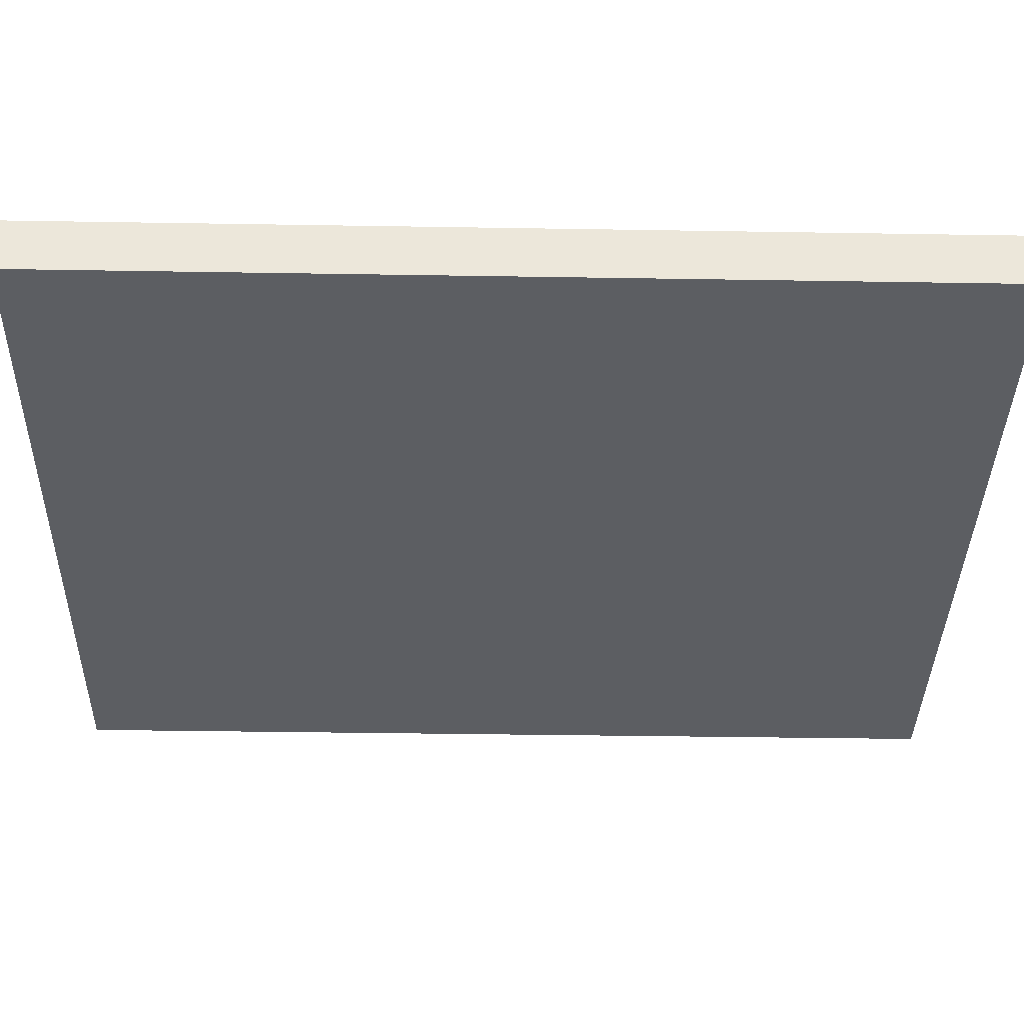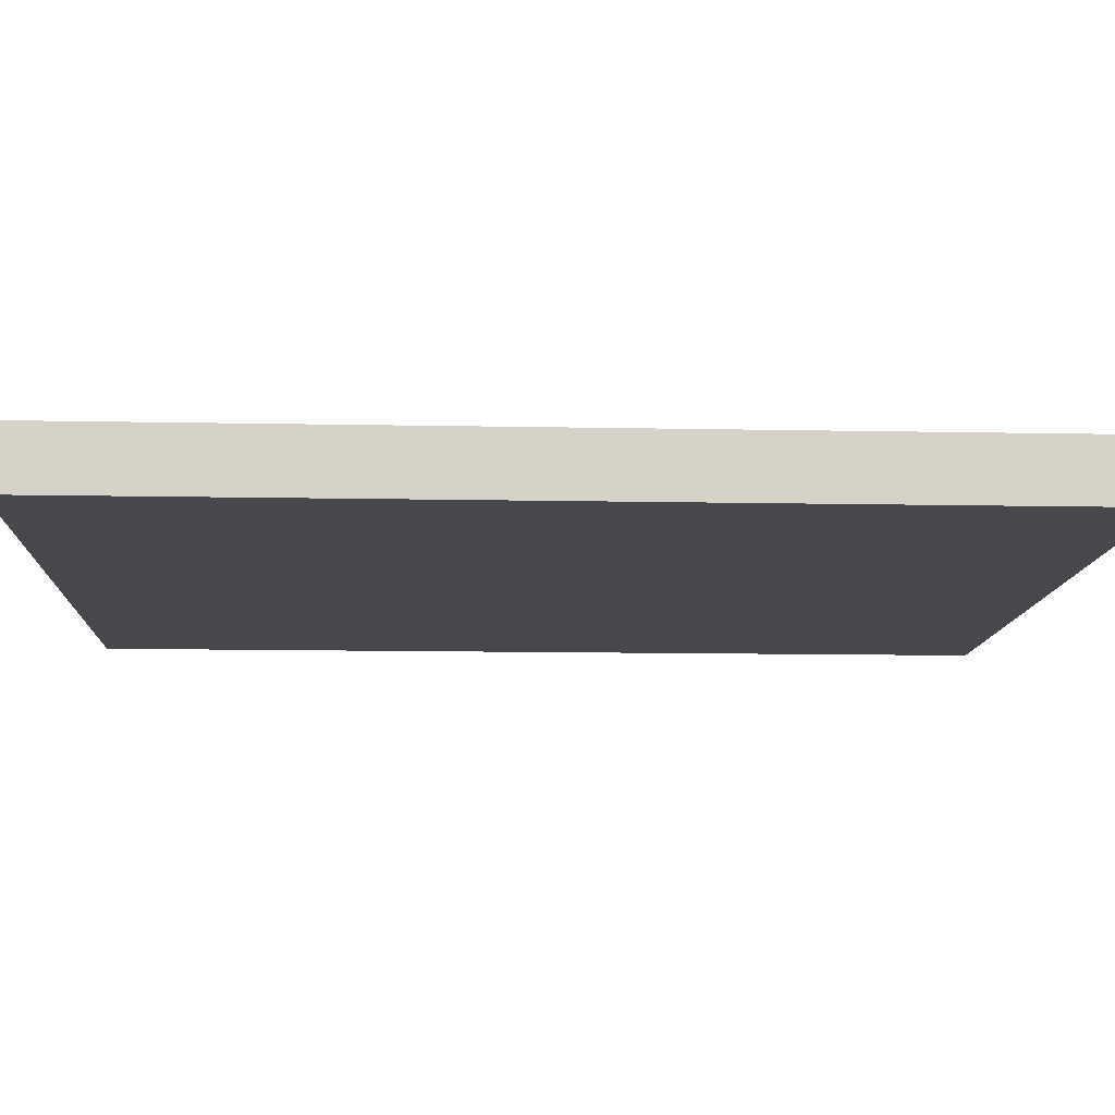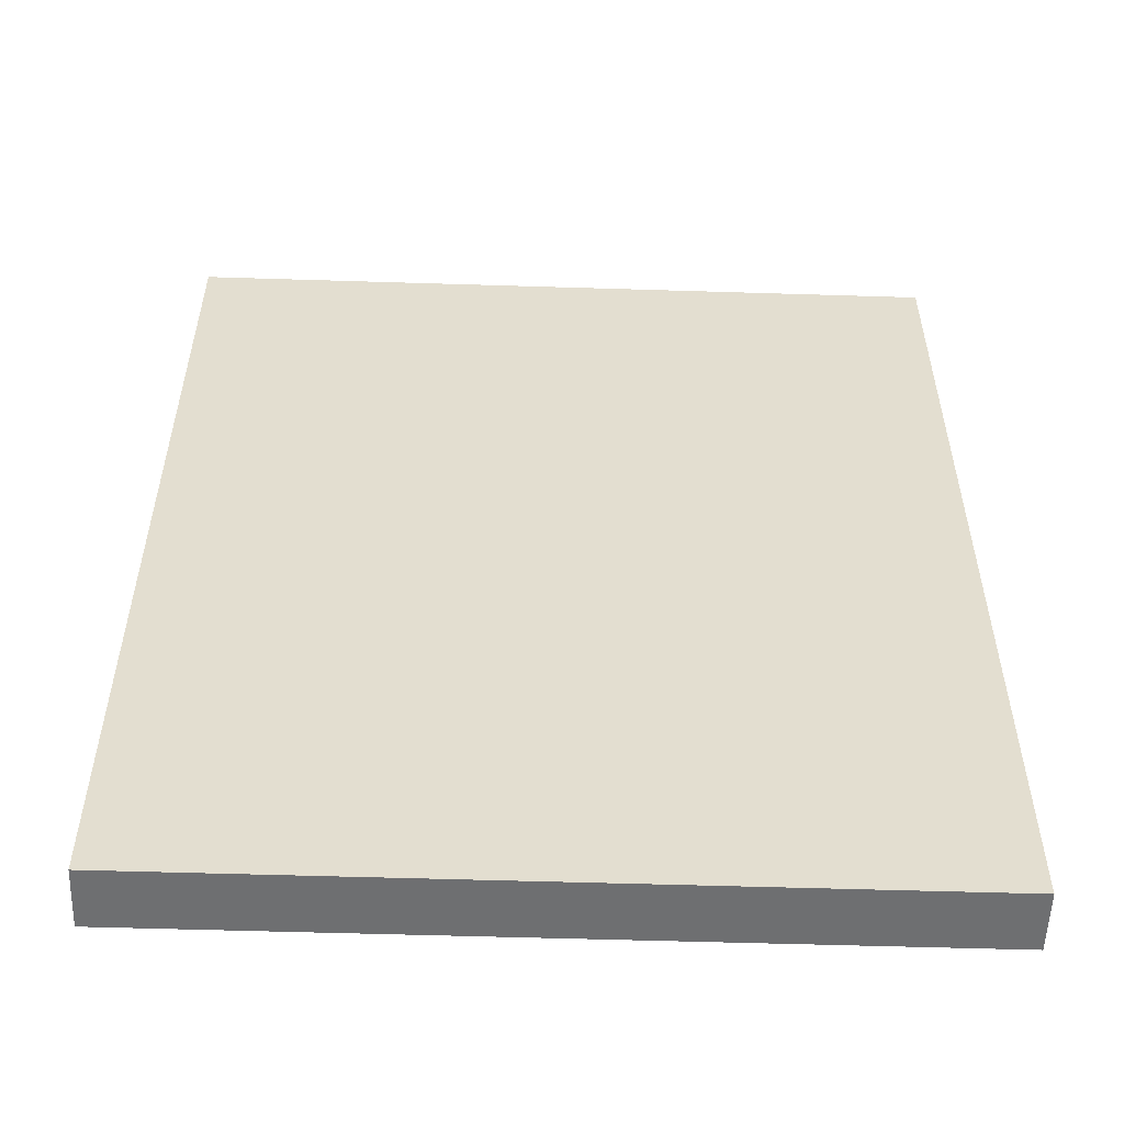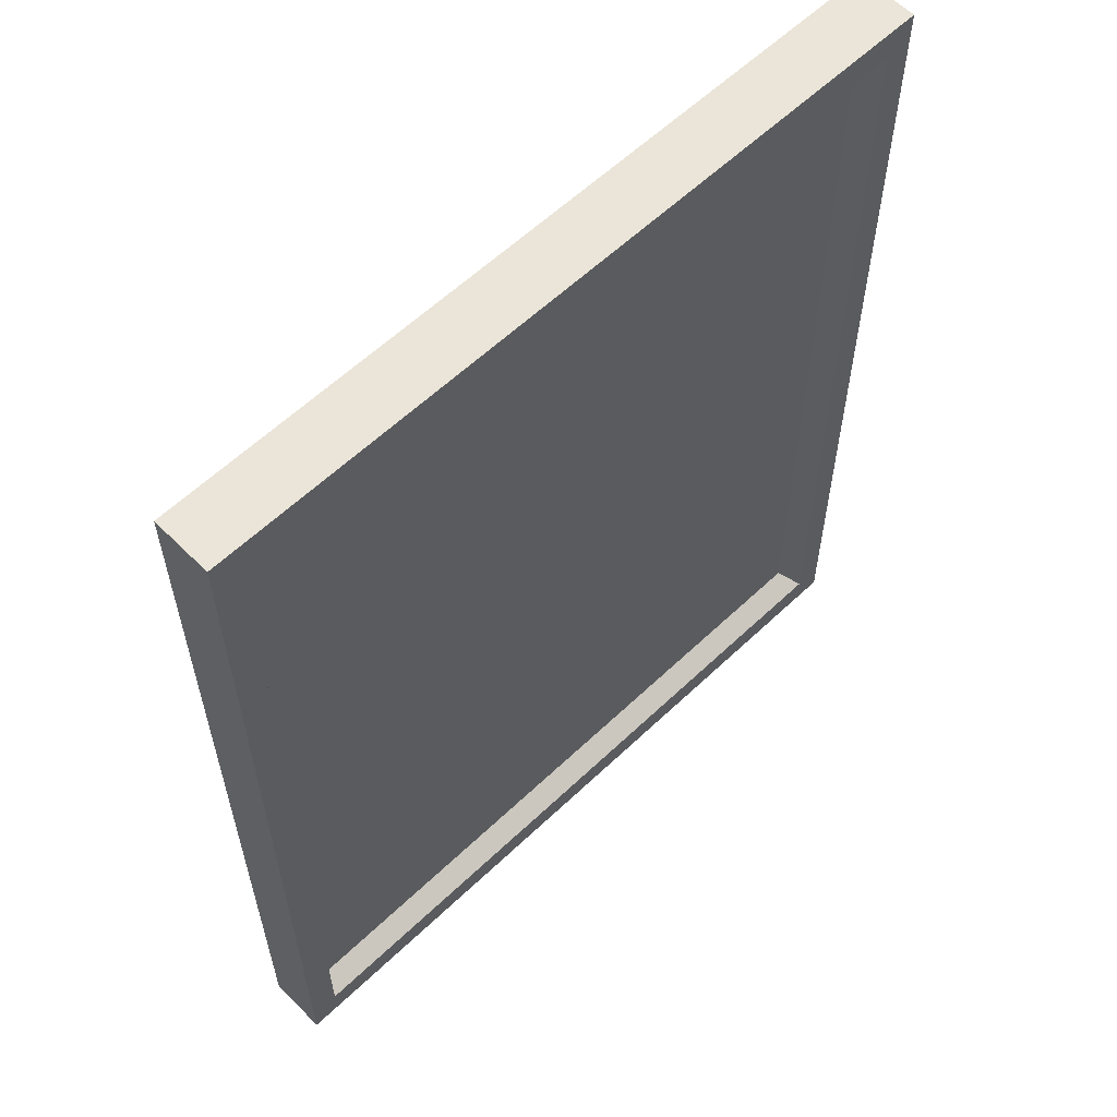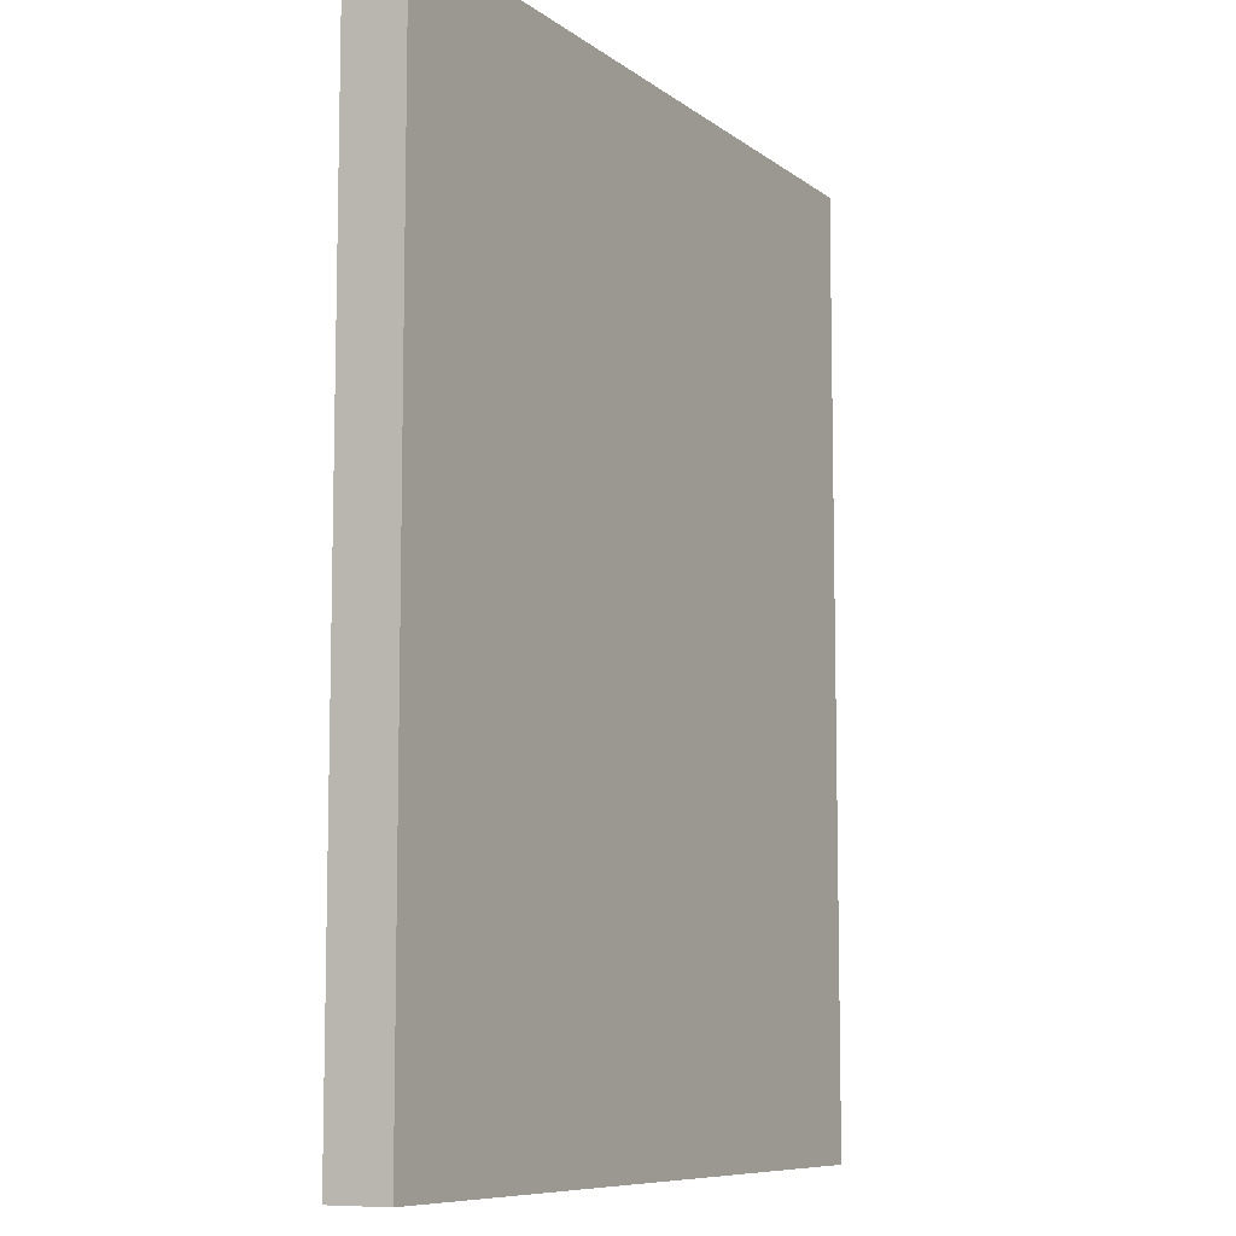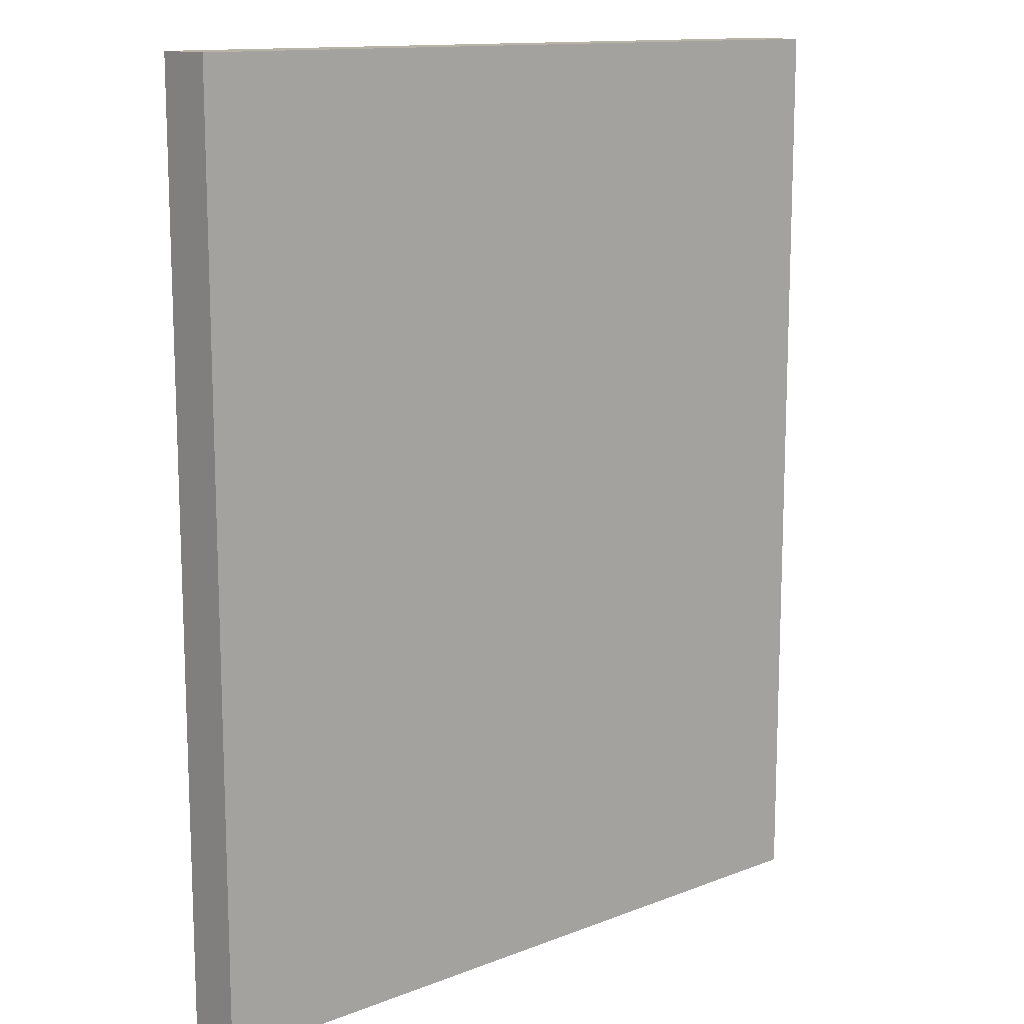
<metadata>
{"format":"obj","ext":"obj","renderer":"f3d","projection":"perspective","resolution":1024,"background":"white","views":[{"elev":-37.6,"azim":-91.2,"up":"+Z"},{"elev":-11.2,"azim":87.1,"up":"+Z"},{"elev":-54.6,"azim":178.1,"up":"+Y"},{"elev":59.5,"azim":-44.3,"up":"+Y"},{"elev":-8.7,"azim":118.7,"up":"+Y"},{"elev":13.0,"azim":138.6,"up":"+Y"}]}
</metadata>
<code>
v 25 32.71 0.7382
v -25 32.71 0.7382
v 25 -32.71 0.7382
v -25 -32.71 0.7382
v -16.9 -32.71 0.7382
v -25 3.41 0.7382
v -14.93 -28.85 0.7382
v -14.61 -3.373 0.7382
v -19.51 2.282 0.7382
v -25 15.56 0.7382
v -25 4.886 0.7382
v -17.69 17.18 0.7383
v -11.07 10.81 0.7383
v -14.77 -0.4085 0.7382
v -17.94 3.4 0.7382
v -17.31 8.146 0.7383
v -13.08 10.14 0.7382
v -17.53 9.623 0.7382
v -19.2 13.3 0.7383
v -18.65 8.441 0.7383
v -19.58 3.847 0.7383
v -25 20.64 0.7382
v -25 16.23 0.7382
v -19.23 18.27 0.7383
v -25 26.7 0.7382
v -25 21.54 0.7382
v -20.33 26.68 0.7382
v -15.99 29.87 0.7383
v -10.51 24.92 0.7382
v -10.69 12.95 0.7382
v -14.23 16.09 0.7383
v -13.47 21.28 0.7383
v -16.61 23.8 0.7383
v -14.87 21.13 0.7382
v -15.55 17.77 0.7382
v -25 27.31 0.7382
v -18.21 32.71 0.7382
v -21.12 28.04 0.7383
v -17.37 30.94 0.7383
v -9.026 32.71 0.7382
v -16.69 32.71 0.7382
v -10.72 28.09 0.7382
v 0.08575 32.71 0.7383
v -8.406 32.71 0.7383
v -2.665 23.52 0.7382
v -4.862 28.52 0.7383
v -5.489 28.44 0.7382
v -3.582 22.26 0.7383
v -8.156 24.93 0.7383
v -9.108 27.81 0.7382
v 1.111 32.71 0.7383
v -0.9943 22.63 0.7383
v 2.869 22.63 0.7383
v 2.461 21.6 0.7383
v -1.739 20.87 0.7383
v -8.465 14.64 0.7382
v -8.918 9.85 0.7383
v -12.6 -1.161 0.7382
v 14.66 32.71 0.7383
v -3.769 2.044 0.7382
v 3.025 7.334 0.7382
v 4.116 11 0.7382
v -0.9611 13.33 0.7383
v -3.914 8.781 0.7383
v -4.467 8.926 0.7382
v -1.783 14.21 0.7383
v -2.082 17.82 0.7382
v -1.446 17.82 0.7382
v -0.6694 14.95 0.7383
v 4.59 12.46 0.7382
v 8.366 20.84 0.7382
v 6.526 29.48 0.7383
v 7.523 29.49 0.7383
v 9.615 22.38 0.7382
v 15.01 25.46 0.7383
v 15.5 32.71 0.7383
v -6.16 -32.71 0.7382
v 16.61 25.77 0.7383
v 19.99 26.13 0.7383
v 20 25.41 0.7383
v 16.59 24.3 0.7382
v 11.12 20.55 0.7382
v 6.644 12.51 0.7382
v 12.74 15.61 0.7383
v 19.11 21.45 0.7383
v 19.77 21.15 0.7383
v 16.77 17.39 0.7383
v 22.44 17.72 0.7383
v 22.43 17 0.7382
v 15.97 15.61 0.7383
v 12.92 13.96 0.7382
v 6.057 10.05 0.7382
v 5.055 6.441 0.7383
v -2.867 0.621 0.7382
v -12.16 -3.714 0.7382
v -10.2 -28.33 0.7383
v -11.85 -7.613 0.7383
v 25 5.691 0.7382
v -5.789 -3.278 0.7383
v 5.121 -2.398 0.7383
v 18 1.118 0.7382
v 25 5.022 0.7382
v 25 -1.457 0.7382
v 19.86 0.5811 0.7383
v 25 -2.103 0.7383
v -11.56 -11.35 0.7383
v 18.79 -0.9173 0.7382
v 7.7 -3.762 0.7382
v 11.98 -7.638 0.7382
v 17.05 -6.059 0.7382
v 21.05 -8.823 0.7382
v 20.84 -9.268 0.7382
v 16.93 -8.263 0.7382
v 12.92 -9.391 0.7382
v 16.34 -14.15 0.7383
v 15.75 -14.45 0.7383
v 10.17 -8.696 0.7382
v 3.4 -4.507 0.7383
v -4.734 -6.146 0.7382
v -13.45 10.66 0.7383
v -18.57 13.45 0.7383
v -16.25 24.21 0.7382
v 25 -11.29 0.7382
v 25 21.91 0.7382
v -14.71 -11.02 0.7382
v -8.234 18.07 0.7382
v 34.65 -42.64 -2.724
v -34.65 -42.64 -2.724
v 34.65 42.64 -2.724
v -34.65 42.64 -2.724
v 34.65 42.64 2.724
v -34.65 42.64 2.724
v 34.65 -42.64 2.724
v -34.65 -42.64 2.724
v 32.07 39.89 2.724
v -32.07 39.89 2.724
v -32.07 -39.89 2.724
v 32.07 -39.89 2.724
v 30.92 38.66 0.7383
v -30.92 38.66 0.7383
v -30.92 -38.66 0.7383
v 30.92 -38.66 0.7383
v 25 32.71 0.7383
v -25 32.71 0.7383
v -25 -32.71 0.7383
v 25 -32.71 0.7383
f 4 7 125
f 36 38 2
f 11 20 10
f 23 24 22
f 26 35 34 33
f 58 60 64 65
f 41 42 40
f 44 50 47
f 12 24 23 10
f 101 91 93
f 8 95 58
f 96 116 117
f 102 104 103
f 104 101 107
f 5 7 4
f 77 96 7 5
f 3 115 116
f 3 116 96 77
f 115 112 113
f 123 111 112
f 123 112 115 3
f 110 107 108 109
f 105 111 123
f 109 114 113 110
f 114 117 116 115
f 109 117 114
f 110 113 112 111
f 105 107 110 111
f 104 107 105 103
f 98 101 104 102
f 108 100 118
f 107 101 100 108
f 119 99 97 106
f 108 118 117 109
f 118 100 99 119
f 61 93 92 62
f 8 58 14
f 7 96 106 125
f 9 21 11 6
f 8 14 15 9
f 20 16 18
f 58 95 94 60
f 60 94 93 61
f 71 82 74
f 63 69 66
f 70 83 82 71
f 75 81 78
f 1 76 78 79
f 93 91 92
f 100 94 99
f 100 93 94
f 99 95 97
f 99 94 95
f 63 61 62
f 57 65 66 56
f 58 65 57
f 64 60 61 63
f 84 91 90 87
f 66 69 68 67
f 63 66 65 64
f 56 66 67
f 56 67 55
f 55 68 54
f 55 67 68
f 53 72 51 52
f 54 68 69 70
f 54 70 71
f 54 71 72 53
f 51 72 73 59
f 75 73 74
f 71 74 73 72
f 74 82 81 75
f 78 81 80 79
f 75 78 76 59
f 1 79 80 124
f 124 86 88
f 124 80 85 86
f 85 81 84
f 85 80 81
f 84 82 83
f 84 81 82
f 62 70 69 63
f 87 90 89 88
f 84 87 86 85
f 88 86 87
f 124 88 89 98
f 98 91 101
f 98 89 90 91
f 83 92 91 84
f 62 92 83 70
f 115 113 114
f 96 117 106
f 106 117 118 119
f 125 97 95 8
f 125 106 97
f 6 125 8 9
f 4 125 6
f 11 21 20
f 10 19 12
f 10 20 19
f 12 121 13
f 12 19 121
f 13 120 17
f 120 121 18
f 13 17 14
f 14 16 15
f 14 17 16
f 18 16 17 120
f 20 18 121 19
f 9 15 21
f 21 15 16 20
f 13 121 120
f 24 35 26 22
f 27 38 36 25
f 34 32 122 33
f 12 35 24
f 12 31 35
f 35 31 32 34
f 26 27 25
f 27 33 122 28
f 26 33 27
f 28 122 32 29
f 29 32 31 30
f 28 41 39
f 2 39 37
f 2 38 39
f 28 39 38 27
f 28 42 41
f 39 41 37
f 29 50 42
f 29 42 28
f 48 45 46 47
f 29 49 50
f 42 50 44 40
f 47 50 49
f 44 47 46 43
f 43 46 45
f 45 52 51 43
f 52 55 54 53
f 13 57 56 30
f 48 55 52 45
f 47 49 48
f 49 126 48
f 13 30 31 12
f 14 58 57 13
f 30 56 126
f 48 126 56 55
f 30 126 49 29
f 59 73 75
f 101 93 100
f 127 128 130 129
f 129 130 132 131
f 133 134 128 127
f 128 134 132 130
f 133 127 129 131
f 131 132 136 135
f 132 134 137 136
f 134 133 138 137
f 133 131 135 138
f 135 136 140 139
f 136 137 141 140
f 137 138 142 141
f 138 135 139 142
f 139 140 144 143
f 140 141 145 144
f 141 142 146 145
f 142 139 143 146

</code>
